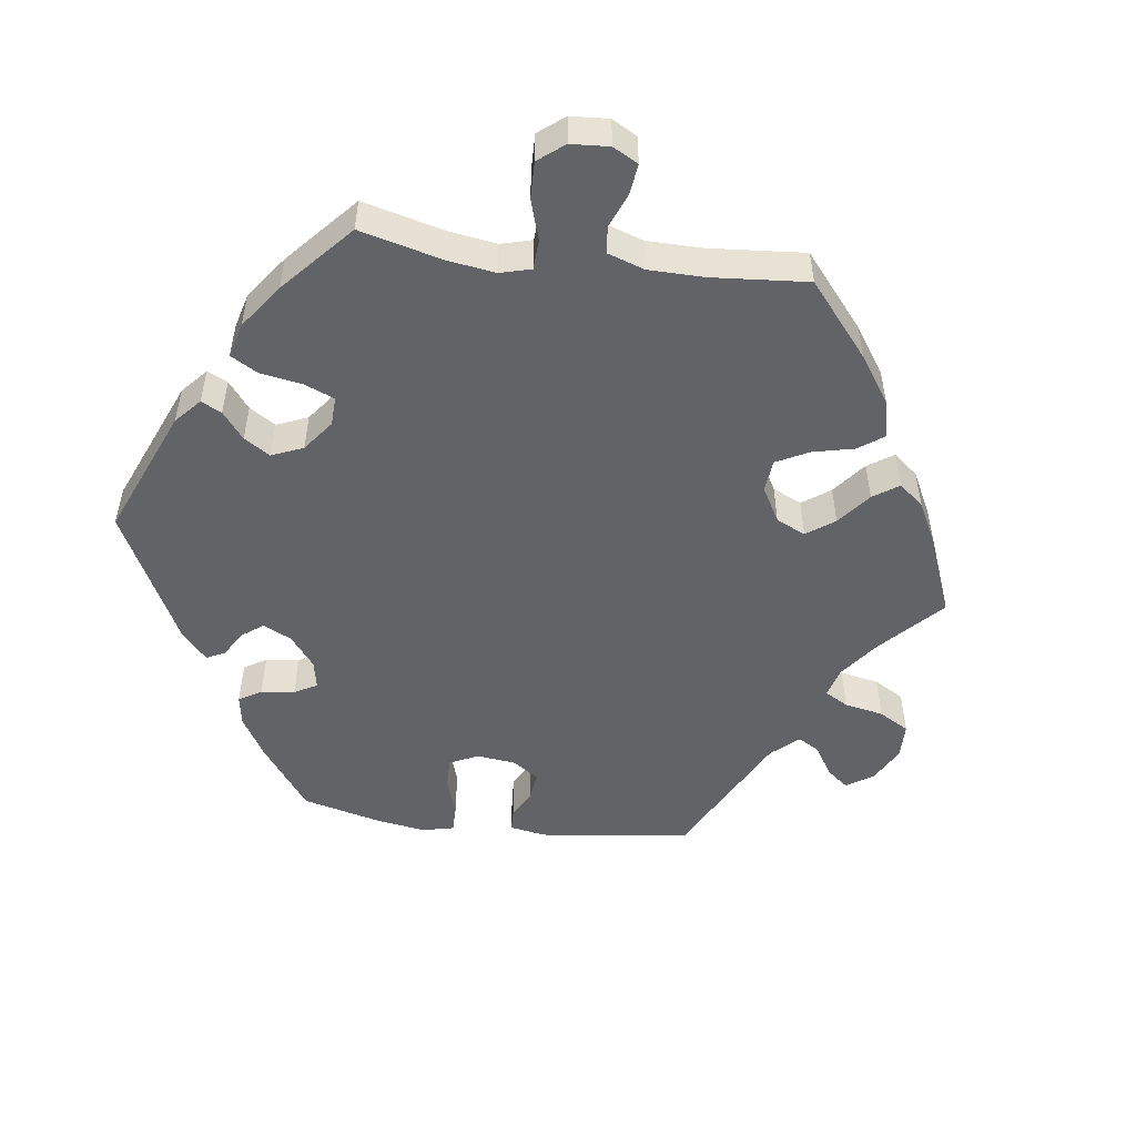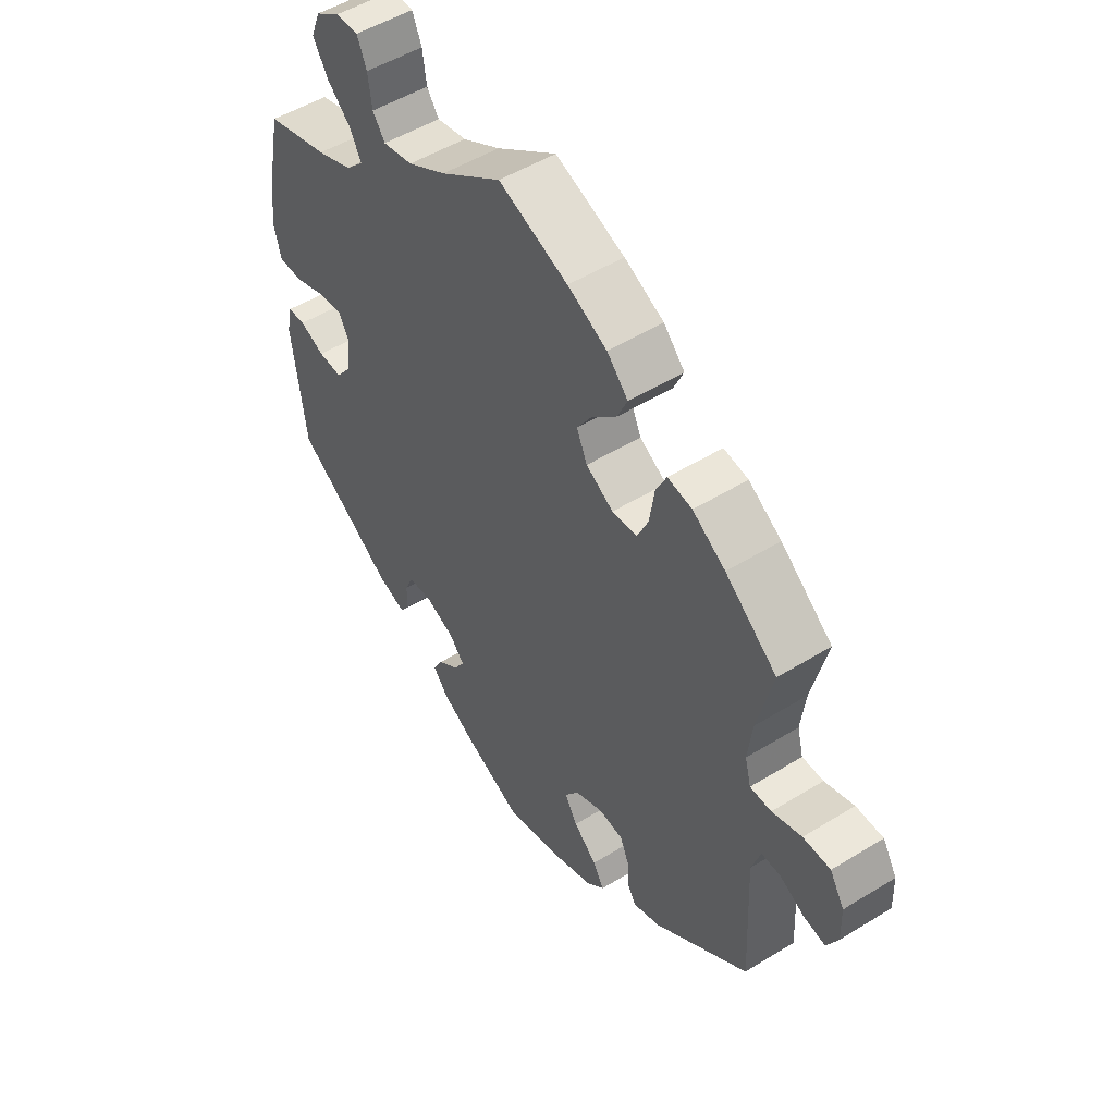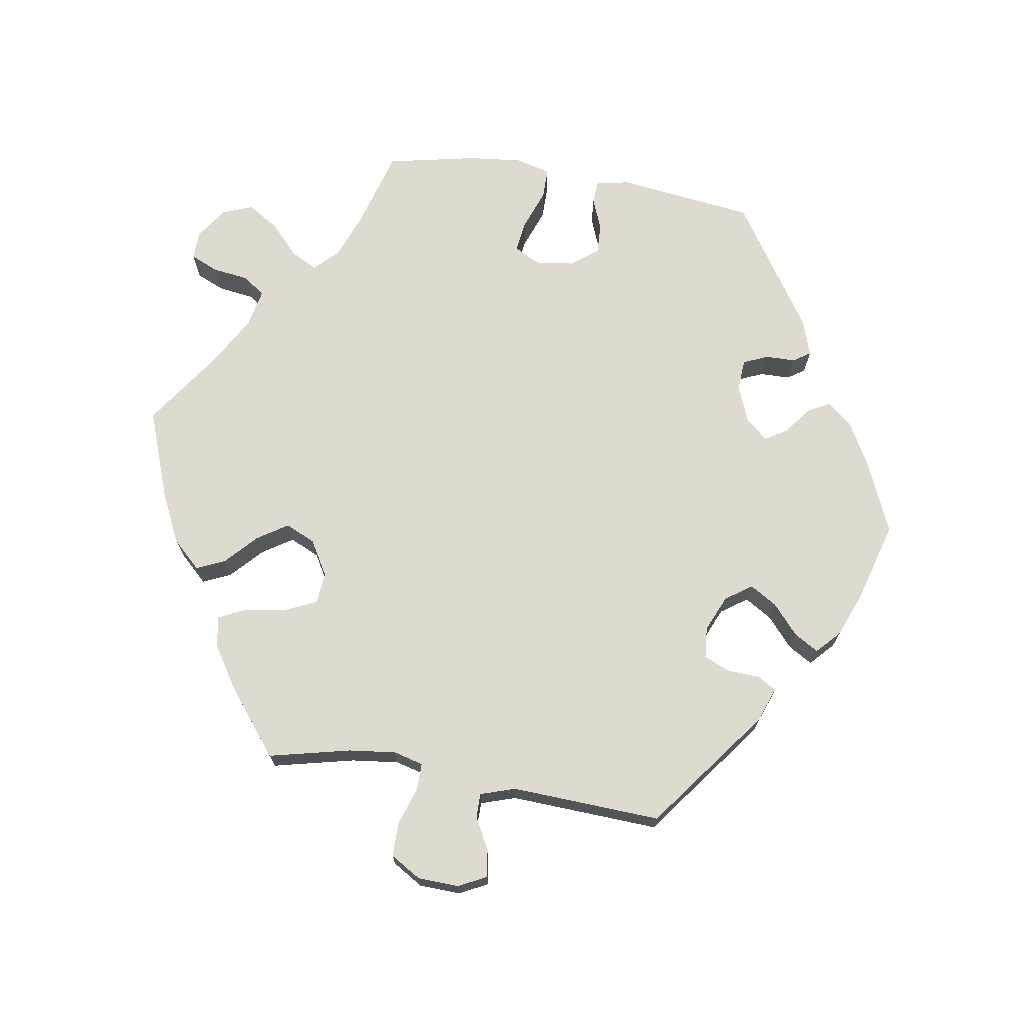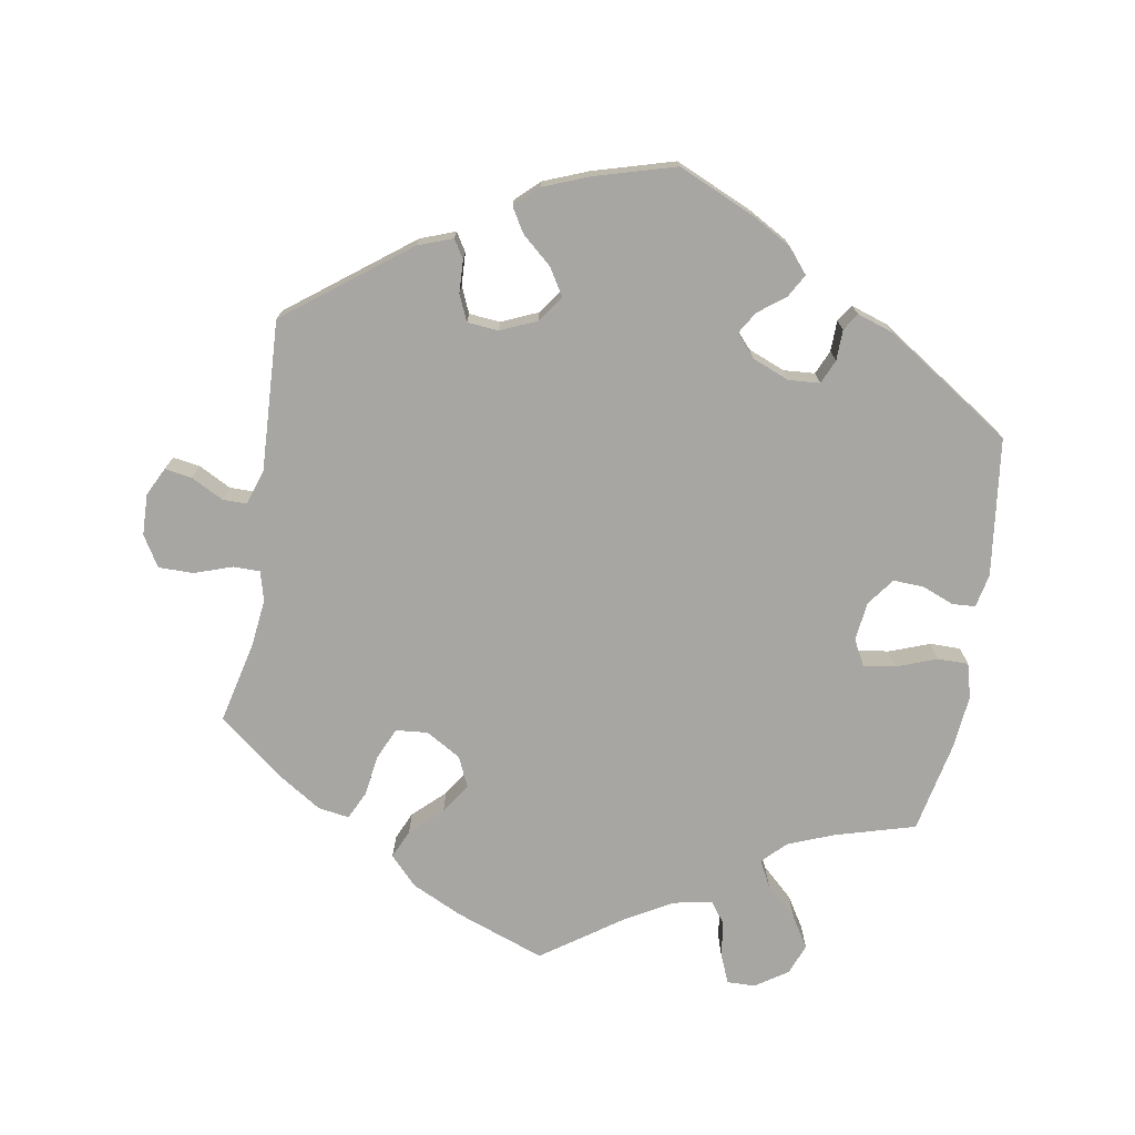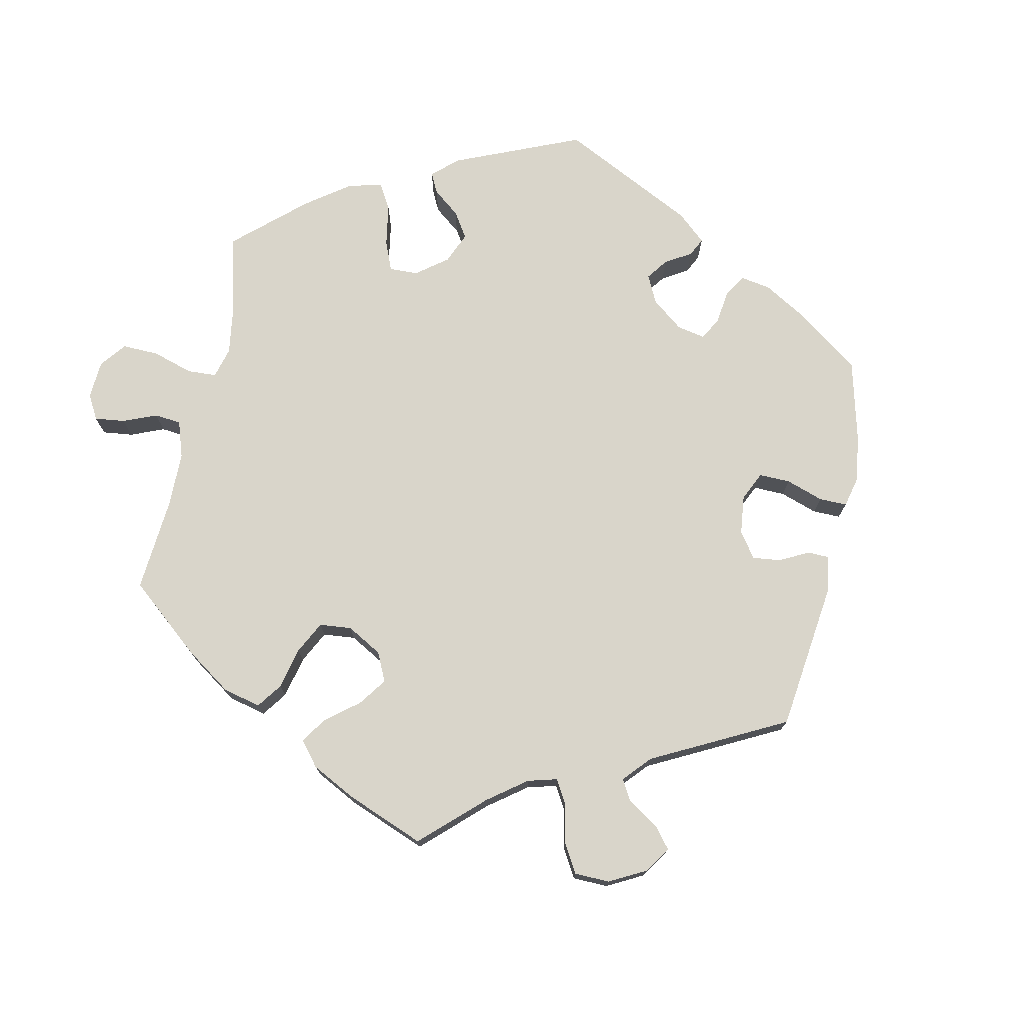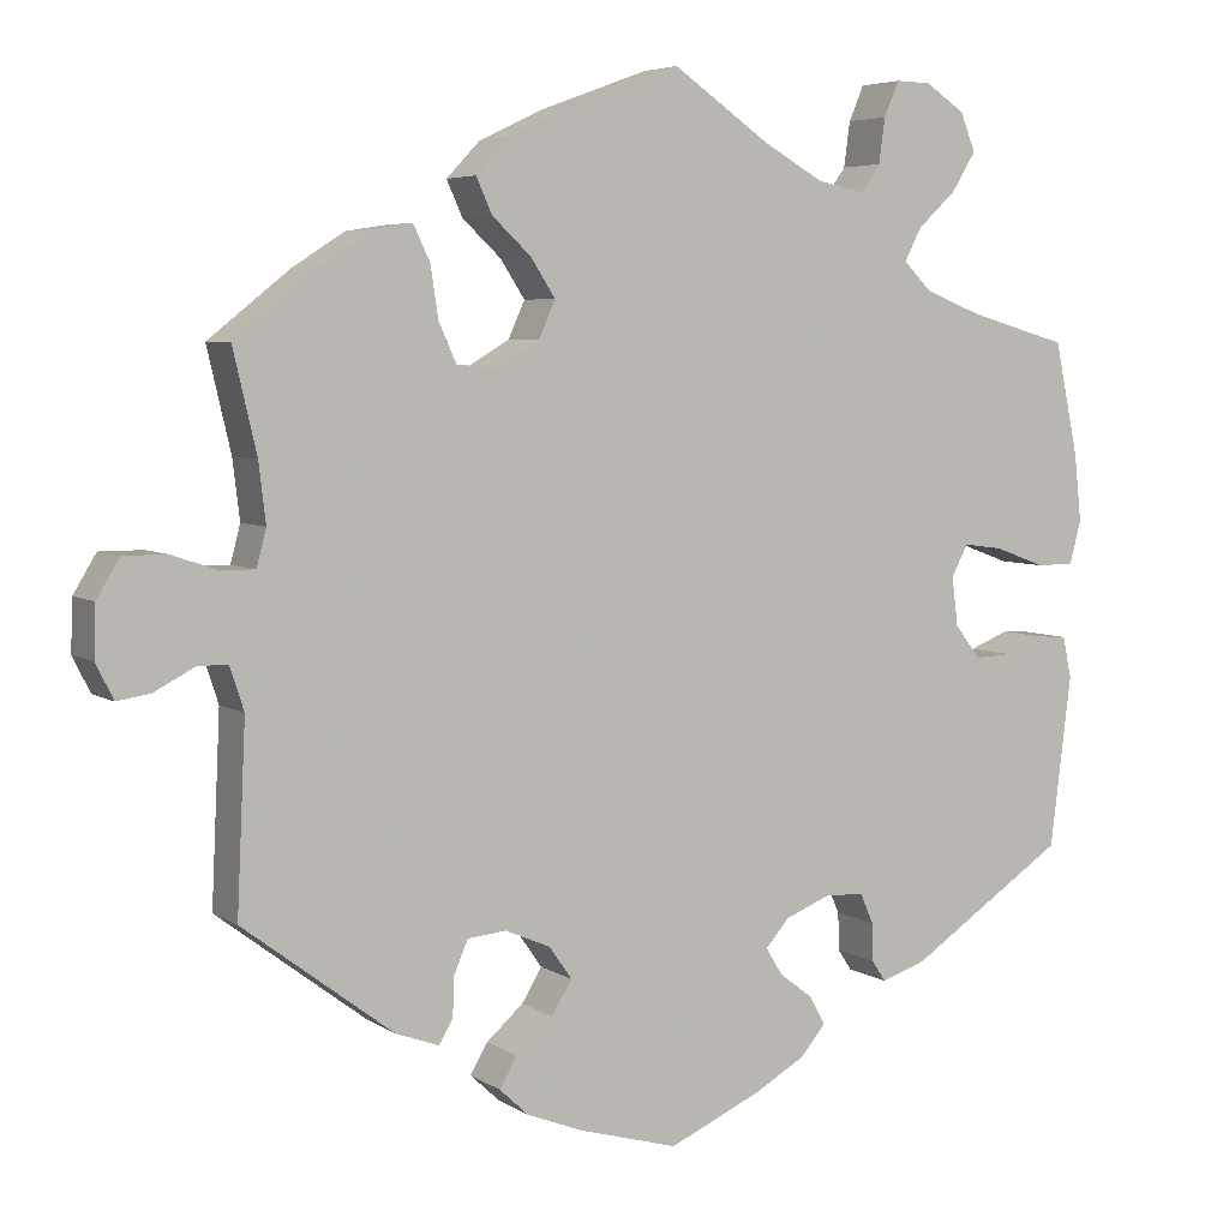
<metadata>
{"format":"obj","ext":"obj","renderer":"f3d","projection":"perspective","resolution":1024,"background":"white","views":[{"elev":-50.8,"azim":-37.6,"up":"+Y"},{"elev":51.0,"azim":56.1,"up":"+Z"},{"elev":71.0,"azim":99.3,"up":"+Y"},{"elev":-74.2,"azim":170.5,"up":"+Y"},{"elev":74.4,"azim":72.1,"up":"+Y"},{"elev":5.2,"azim":151.4,"up":"+Z"}]}
</metadata>
<code>
v 0.474 0.07 0.175
v 0.466 0.07 0.108
v 0.477 0.07 0.066
v 0.515 0.07 0.066
v 0.568 0.07 0.084
v 0.617 0.07 0.084
v 0.643 0.07 0.041
v 0.645 0.07 -0.017
v 0.625 0.07 -0.057
v 0.587 0.07 -0.051
v 0.541 0.07 -0.027
v 0.507 0.07 -0.027
v 0.491 0.07 -0.076
v 0.501 0.07 -0.288
v 0.33 0.07 -0.417
v 0.281 0.07 -0.435
v 0.265 0.07 -0.409
v 0.263 0.07 -0.363
v 0.247 0.07 -0.326
v 0.203 0.07 -0.322
v 0.152 0.07 -0.344
v 0.126 0.07 -0.381
v 0.149 0.07 -0.419
v 0.191 0.07 -0.456
v 0.211 0.07 -0.49
v 0.178 0.07 -0.521
v 0.114 0.07 -0.546
v 0.001 0.07 -0.578
v -0.105 0.07 -0.531
v -0.163 0.07 -0.498
v -0.191 0.07 -0.464
v -0.173 0.07 -0.432
v -0.135 0.07 -0.403
v -0.116 0.07 -0.372
v -0.143 0.07 -0.341
v -0.195 0.07 -0.32
v -0.239 0.07 -0.323
v -0.254 0.07 -0.357
v -0.255 0.07 -0.4
v -0.271 0.07 -0.424
v -0.322 0.07 -0.407
v -0.5 0.07 -0.289
v -0.524 0.07 -0.095
v -0.514 0.07 -0.048
v -0.482 0.07 -0.046
v -0.437 0.07 -0.064
v -0.394 0.07 -0.066
v -0.365 0.07 -0.028
v -0.358 0.07 0.027
v -0.377 0.07 0.063
v -0.422 0.07 0.057
v -0.479 0.07 0.036
v -0.522 0.07 0.036
v -0.535 0.07 0.085
v -0.527 0.07 0.161
v -0.5 0.07 0.289
v -0.387 0.07 0.321
v -0.323 0.07 0.346
v -0.291 0.07 0.378
v -0.31 0.07 0.415
v -0.354 0.07 0.456
v -0.381 0.07 0.5
v -0.364 0.07 0.543
v -0.319 0.07 0.573
v -0.279 0.07 0.574
v -0.262 0.07 0.534
v -0.255 0.07 0.483
v -0.233 0.07 0.452
v -0.179 0.07 0.463
v -0.11 0.07 0.502
v 0 0.07 0.578
v 0.125 0.07 0.532
v 0.196 0.07 0.498
v 0.234 0.07 0.458
v 0.216 0.07 0.418
v 0.172 0.07 0.377
v 0.144 0.07 0.334
v 0.163 0.07 0.292
v 0.212 0.07 0.263
v 0.257 0.07 0.267
v 0.277 0.07 0.311
v 0.286 0.07 0.37
v 0.305 0.07 0.409
v 0.349 0.07 0.402
v 0.408 0.07 0.364
v 0.501 0.07 0.29
v 0.474 0 0.175
v 0.466 0 0.108
v 0.477 0 0.066
v 0.515 0 0.066
v 0.568 0 0.084
v 0.617 0 0.084
v 0.643 0 0.041
v 0.645 0 -0.017
v 0.625 0 -0.057
v 0.587 0 -0.051
v 0.541 0 -0.027
v 0.507 0 -0.027
v 0.491 0 -0.076
v 0.501 0 -0.288
v 0.33 0 -0.417
v 0.281 0 -0.435
v 0.265 0 -0.409
v 0.263 0 -0.363
v 0.247 0 -0.326
v 0.203 0 -0.322
v 0.152 0 -0.344
v 0.126 0 -0.381
v 0.149 0 -0.419
v 0.191 0 -0.456
v 0.211 0 -0.49
v 0.178 0 -0.521
v 0.114 0 -0.546
v 0.001 0 -0.578
v -0.105 0 -0.531
v -0.163 0 -0.498
v -0.191 0 -0.464
v -0.173 0 -0.432
v -0.135 0 -0.403
v -0.116 0 -0.372
v -0.143 0 -0.341
v -0.195 0 -0.32
v -0.239 0 -0.323
v -0.254 0 -0.357
v -0.255 0 -0.4
v -0.271 0 -0.424
v -0.322 0 -0.407
v -0.5 0 -0.289
v -0.524 0 -0.095
v -0.514 0 -0.048
v -0.482 0 -0.046
v -0.437 0 -0.064
v -0.394 0 -0.066
v -0.365 0 -0.028
v -0.358 0 0.027
v -0.377 0 0.063
v -0.422 0 0.057
v -0.479 0 0.036
v -0.522 0 0.036
v -0.535 0 0.085
v -0.527 0 0.161
v -0.5 0 0.289
v -0.387 0 0.321
v -0.323 0 0.346
v -0.291 0 0.378
v -0.31 0 0.415
v -0.354 0 0.456
v -0.381 0 0.5
v -0.364 0 0.543
v -0.319 0 0.573
v -0.279 0 0.574
v -0.262 0 0.534
v -0.255 0 0.483
v -0.233 0 0.452
v -0.179 0 0.463
v -0.11 0 0.502
v 0 0 0.578
v 0.125 0 0.532
v 0.196 0 0.498
v 0.234 0 0.458
v 0.216 0 0.418
v 0.172 0 0.377
v 0.144 0 0.334
v 0.163 0 0.292
v 0.212 0 0.263
v 0.257 0 0.267
v 0.277 0 0.311
v 0.286 0 0.37
v 0.305 0 0.409
v 0.349 0 0.402
v 0.408 0 0.364
v 0.501 0 0.29
f 85 86 1
f 84 85 1 2
f 81 82 83 84
f 80 81 84 2
f 79 80 2 3
f 78 79 3
f 73 74 75 76
f 73 76 77
f 70 71 72 73
f 69 70 73 77
f 68 69 77 78
f 64 65 66 67
f 64 67 68
f 63 64 68
f 60 61 62 63
f 59 60 63 68
f 54 55 56 57
f 54 57 58
f 51 52 53 54
f 50 51 54 58
f 49 50 58 59
f 43 44 45 46
f 43 46 47
f 42 43 47
f 41 42 47 48
f 38 39 40 41
f 37 38 41 48
f 30 31 32 33
f 30 33 34
f 29 30 34
f 28 29 34
f 27 28 34
f 26 27 34 35
f 23 24 25 26
f 22 23 26 35
f 15 16 17 18
f 13 14 15 18
f 12 13 18 19
f 8 9 10 11
f 8 11 12
f 7 8 12
f 4 5 6 7
f 3 4 7 12
f 36 37 48 49
f 21 22 35 36
f 20 21 36 49
f 49 59 68 78
f 19 20 49 78
f 3 12 19 78
f 87 172 171
f 88 87 171 170
f 170 169 168 167
f 88 170 167 166
f 89 88 166 165
f 89 165 164
f 162 161 160 159
f 163 162 159
f 159 158 157 156
f 163 159 156 155
f 164 163 155 154
f 153 152 151 150
f 154 153 150
f 154 150 149
f 149 148 147 146
f 154 149 146 145
f 143 142 141 140
f 144 143 140
f 140 139 138 137
f 144 140 137 136
f 145 144 136 135
f 132 131 130 129
f 133 132 129
f 133 129 128
f 134 133 128 127
f 127 126 125 124
f 134 127 124 123
f 119 118 117 116
f 120 119 116
f 120 116 115
f 120 115 114
f 120 114 113
f 121 120 113 112
f 112 111 110 109
f 121 112 109 108
f 104 103 102 101
f 104 101 100 99
f 105 104 99 98
f 97 96 95 94
f 98 97 94
f 98 94 93
f 93 92 91 90
f 98 93 90 89
f 135 134 123 122
f 122 121 108 107
f 135 122 107 106
f 164 154 145 135
f 164 135 106 105
f 164 105 98 89
f 1 87 88 2
f 2 88 89 3
f 3 89 90 4
f 4 90 91 5
f 5 91 92 6
f 6 92 93 7
f 7 93 94 8
f 8 94 95 9
f 9 95 96 10
f 10 96 97 11
f 11 97 98 12
f 12 98 99 13
f 13 99 100 14
f 14 100 101 15
f 15 101 102 16
f 16 102 103 17
f 17 103 104 18
f 18 104 105 19
f 19 105 106 20
f 20 106 107 21
f 21 107 108 22
f 22 108 109 23
f 23 109 110 24
f 24 110 111 25
f 25 111 112 26
f 26 112 113 27
f 27 113 114 28
f 28 114 115 29
f 29 115 116 30
f 30 116 117 31
f 31 117 118 32
f 32 118 119 33
f 33 119 120 34
f 34 120 121 35
f 35 121 122 36
f 36 122 123 37
f 37 123 124 38
f 38 124 125 39
f 39 125 126 40
f 40 126 127 41
f 41 127 128 42
f 42 128 129 43
f 43 129 130 44
f 44 130 131 45
f 45 131 132 46
f 46 132 133 47
f 47 133 134 48
f 48 134 135 49
f 49 135 136 50
f 50 136 137 51
f 51 137 138 52
f 52 138 139 53
f 53 139 140 54
f 54 140 141 55
f 55 141 142 56
f 56 142 143 57
f 57 143 144 58
f 58 144 145 59
f 59 145 146 60
f 60 146 147 61
f 61 147 148 62
f 62 148 149 63
f 63 149 150 64
f 64 150 151 65
f 65 151 152 66
f 66 152 153 67
f 67 153 154 68
f 68 154 155 69
f 69 155 156 70
f 70 156 157 71
f 71 157 158 72
f 72 158 159 73
f 73 159 160 74
f 74 160 161 75
f 75 161 162 76
f 76 162 163 77
f 77 163 164 78
f 78 164 165 79
f 79 165 166 80
f 80 166 167 81
f 81 167 168 82
f 82 168 169 83
f 83 169 170 84
f 84 170 171 85
f 85 171 172 86
f 86 172 87 1

</code>
